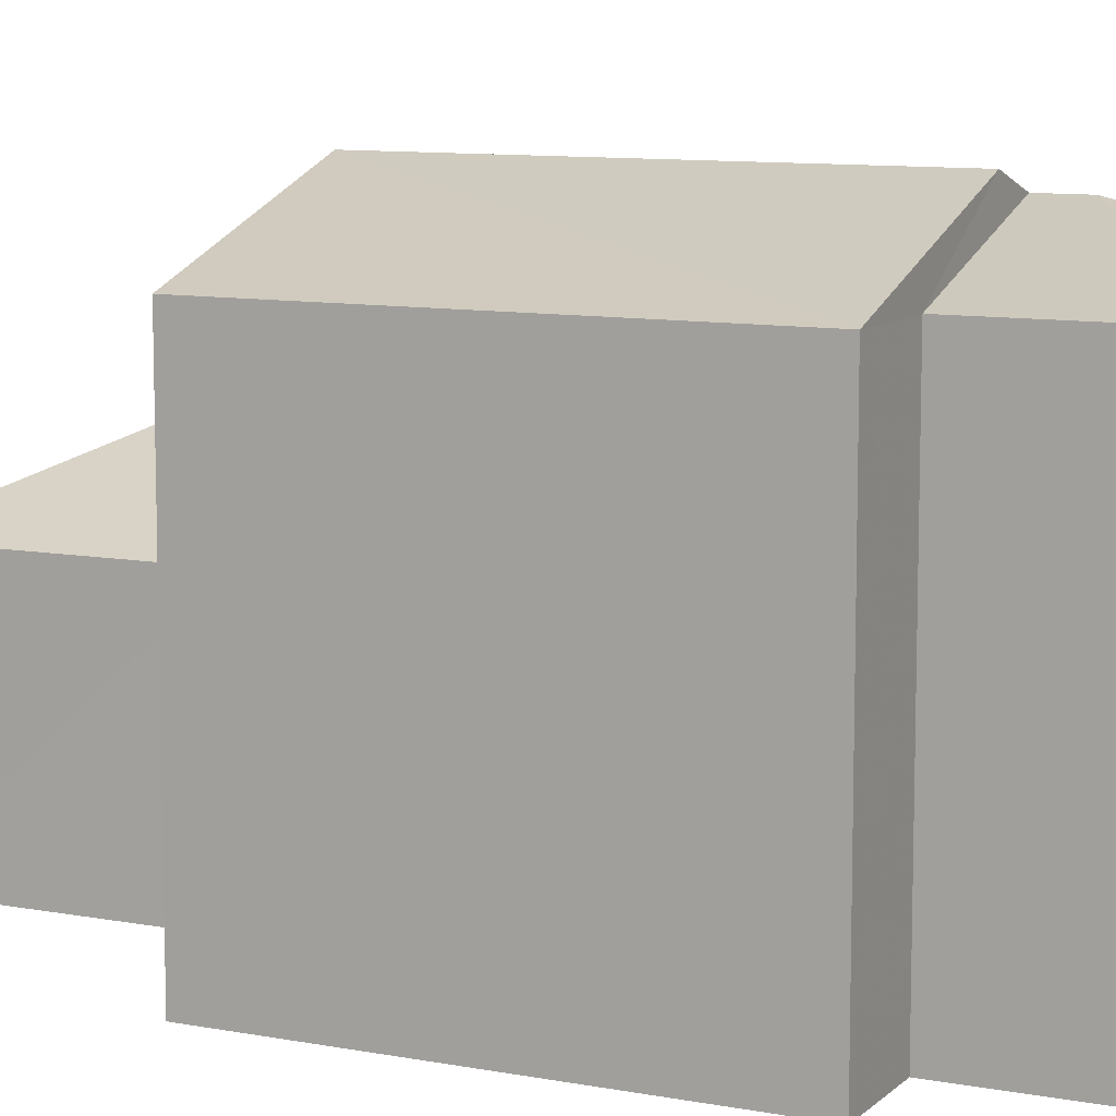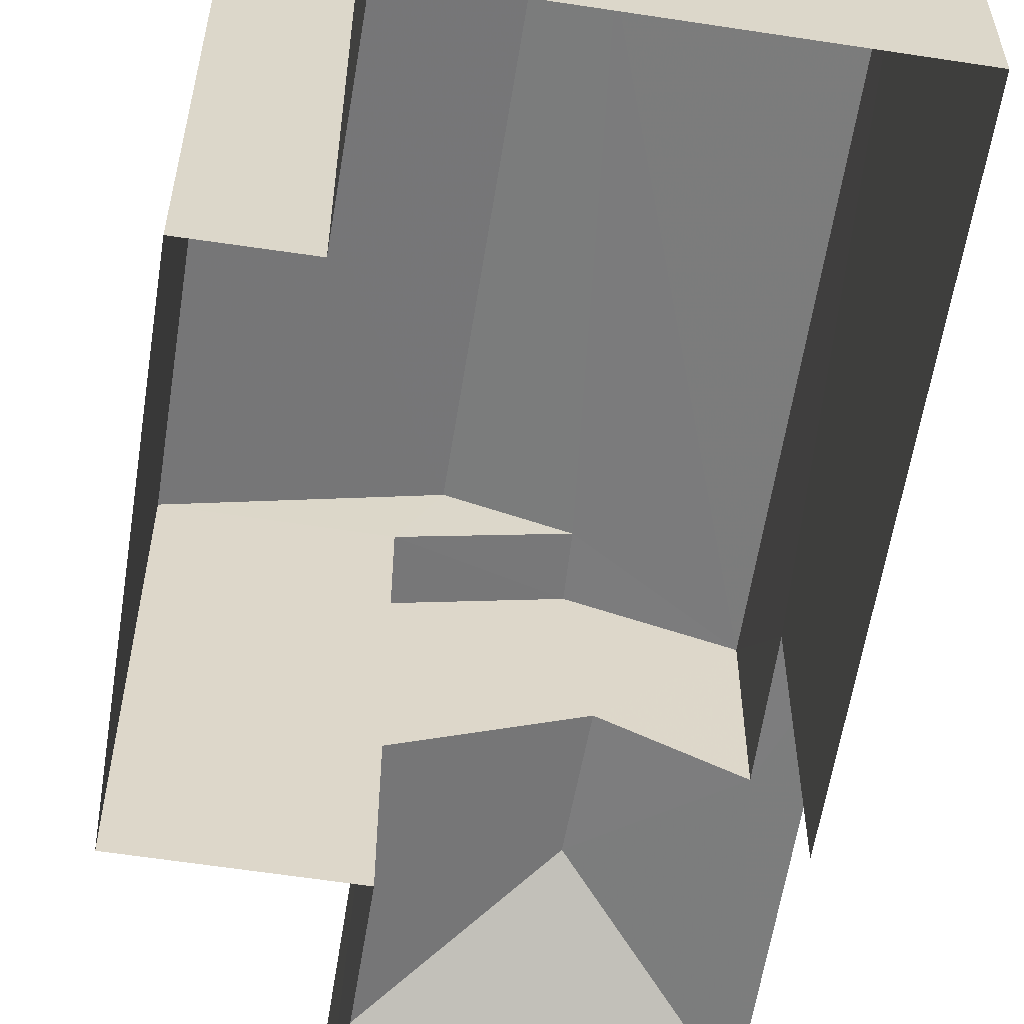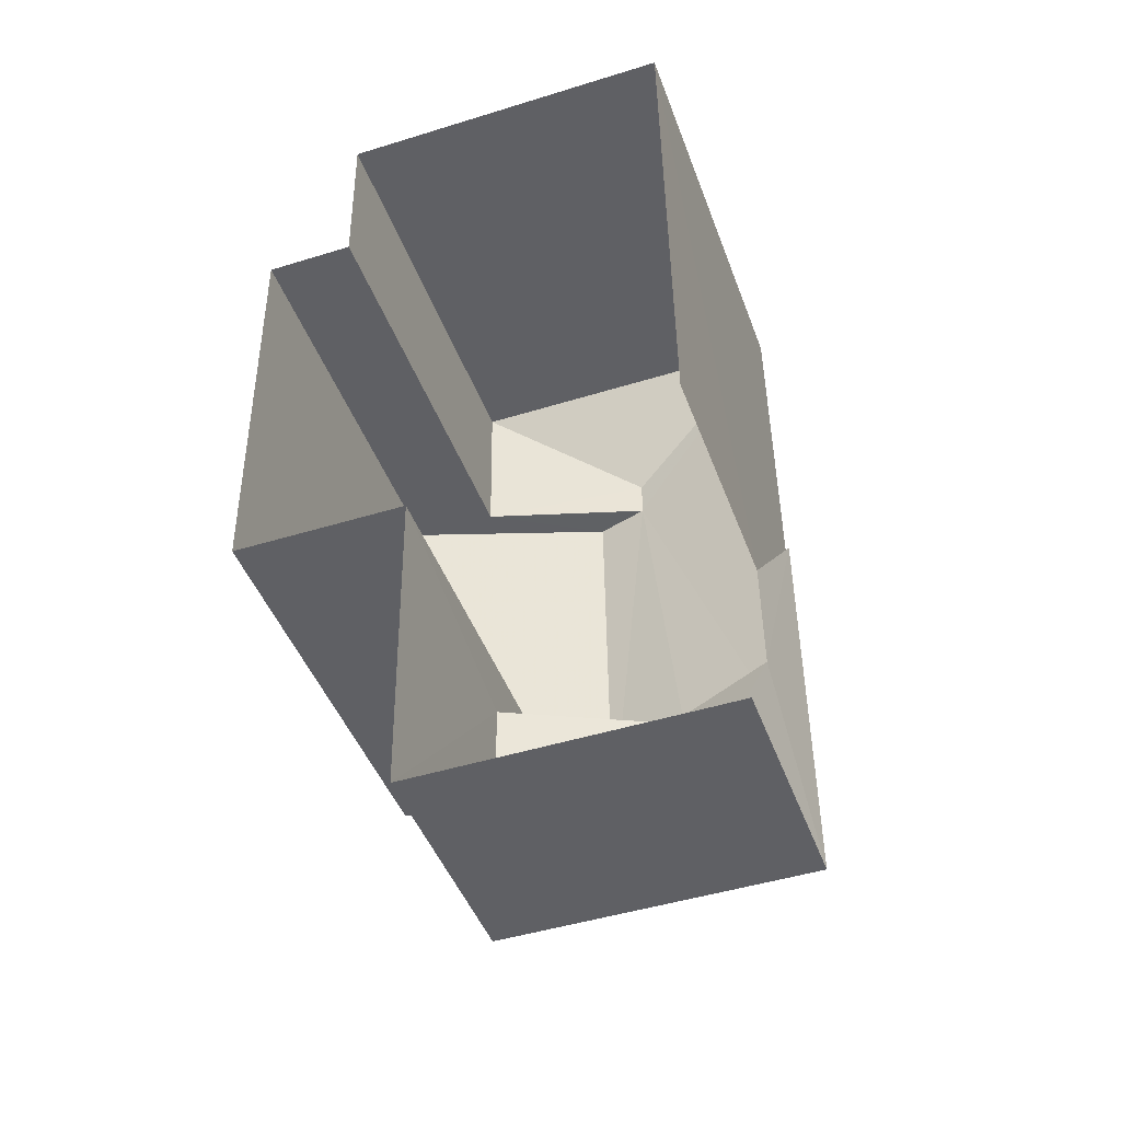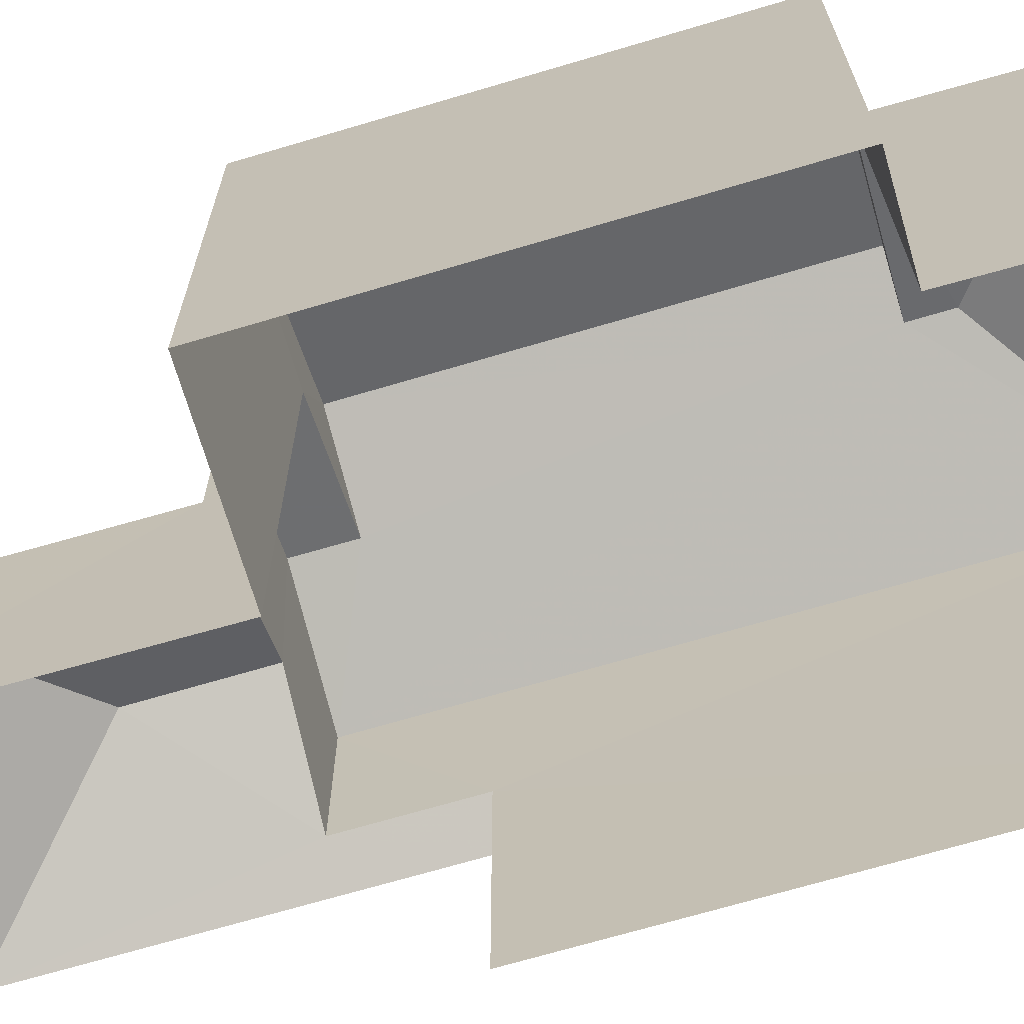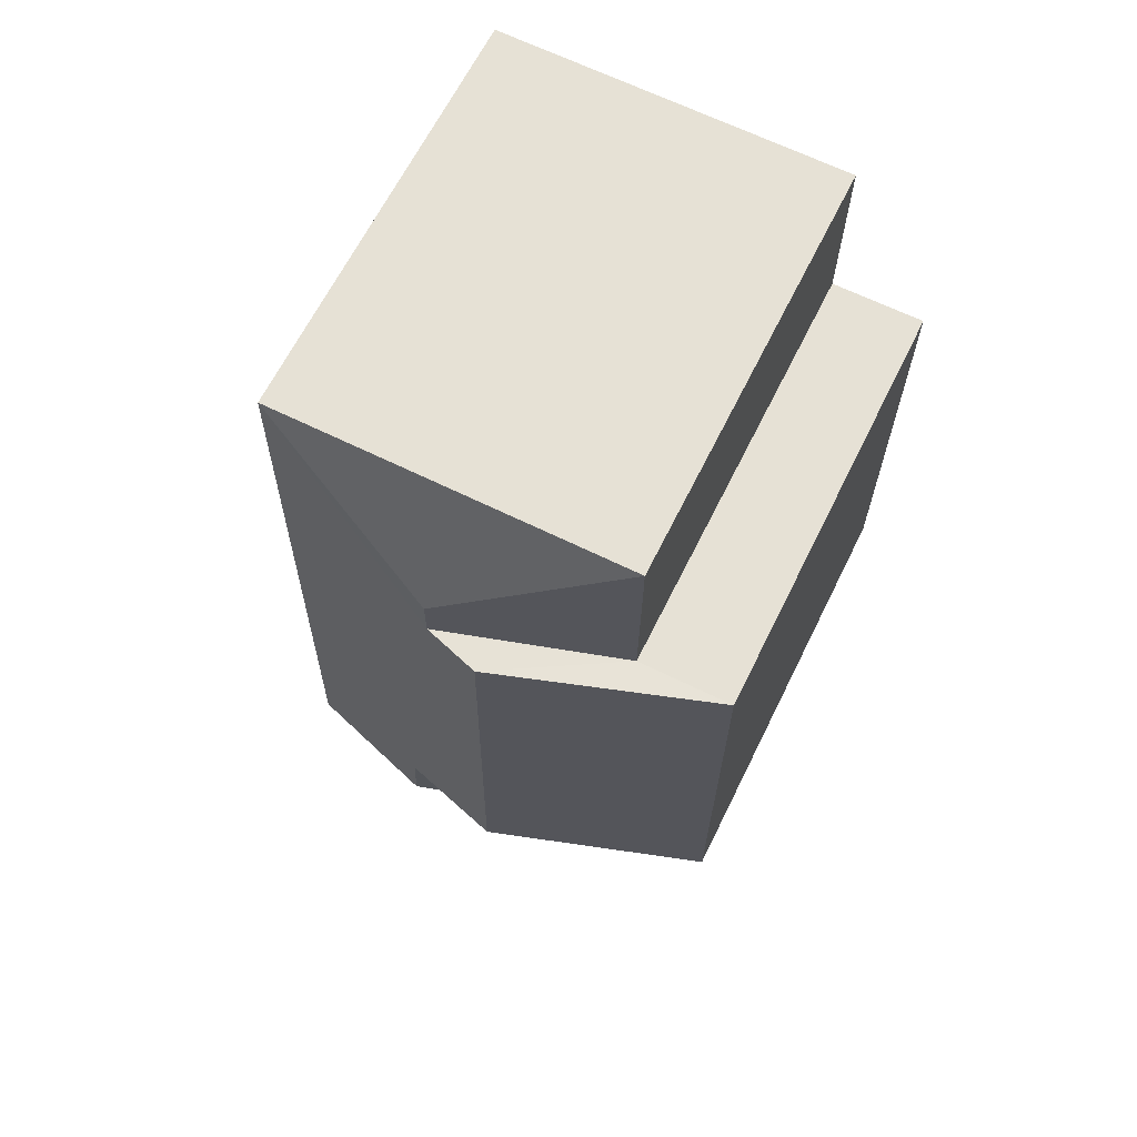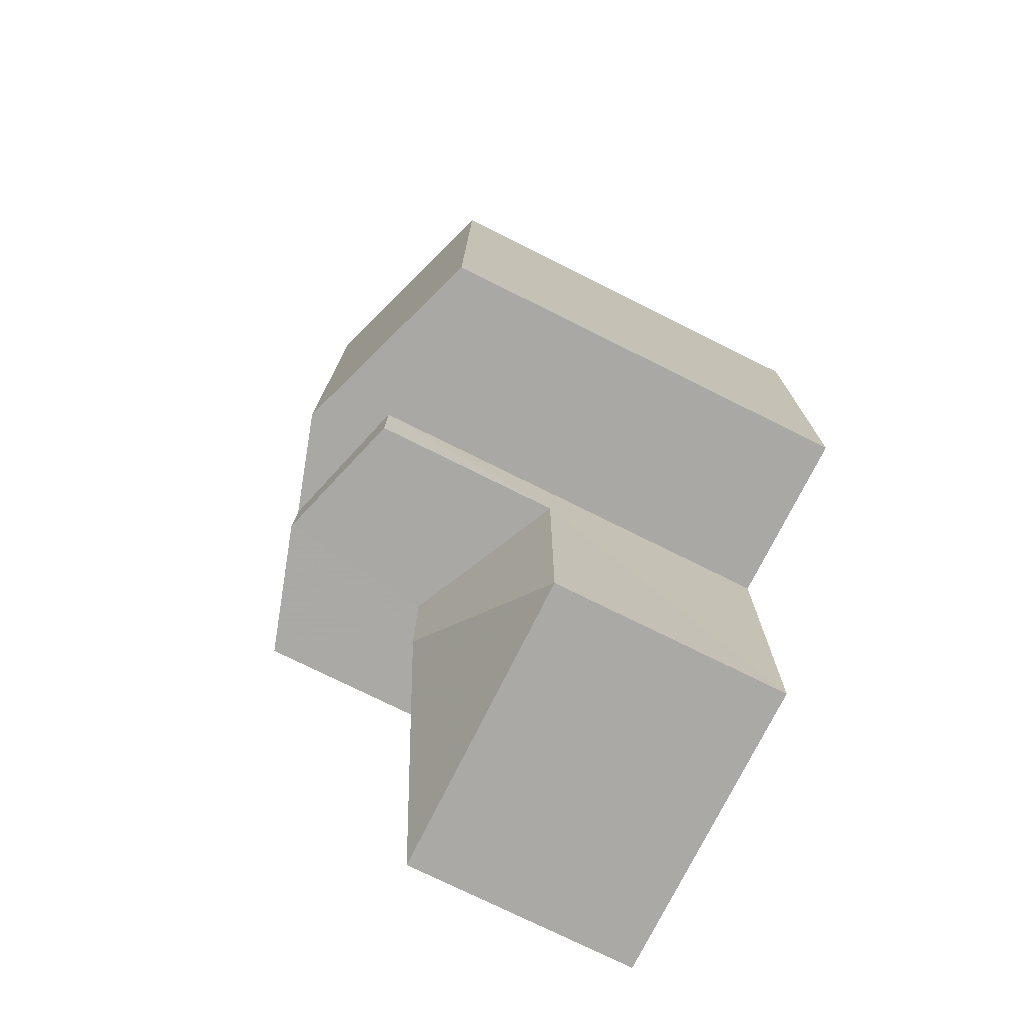
<metadata>
{"format":"obj","ext":"obj","renderer":"f3d","projection":"perspective","resolution":1024,"background":"white","views":[{"elev":9.7,"azim":115.3,"up":"+Z"},{"elev":-59.6,"azim":170.3,"up":"+Z"},{"elev":-44.5,"azim":-160.6,"up":"+Y"},{"elev":-69.5,"azim":105.8,"up":"+Z"},{"elev":64.2,"azim":26.3,"up":"+Y"},{"elev":-75.9,"azim":63.5,"up":"+Y"}]}
</metadata>
<code>
v -3.74e+05 -1.049e+05 21.76
v -3.74e+05 -1.049e+05 21.76
v -3.74e+05 -1.049e+05 21.76
v -3.74e+05 -1.049e+05 21.76
v -3.74e+05 -1.049e+05 21.76
v -3.74e+05 -1.049e+05 21.76
v -3.74e+05 -1.049e+05 21.76
v -3.74e+05 -1.049e+05 21.76
v -3.74e+05 -1.049e+05 21.76
v -3.74e+05 -1.049e+05 21.76
v -3.74e+05 -1.049e+05 26.32
v -3.74e+05 -1.049e+05 25.97
v -3.74e+05 -1.049e+05 26.32
v -3.74e+05 -1.049e+05 25.97
v -3.74e+05 -1.049e+05 27.3
v -3.74e+05 -1.049e+05 27.3
v -3.74e+05 -1.049e+05 29.32
v -3.74e+05 -1.049e+05 30.03
v -3.74e+05 -1.049e+05 29.32
v -3.74e+05 -1.049e+05 30.03
v -3.74e+05 -1.049e+05 25.97
v -3.74e+05 -1.049e+05 25.97
v -3.74e+05 -1.049e+05 30.57
v -3.74e+05 -1.049e+05 30.27
v -3.74e+05 -1.049e+05 29.32
v -3.74e+05 -1.049e+05 30.57
v -3.74e+05 -1.049e+05 29.32
v -3.74e+05 -1.049e+05 30.27
v -3.74e+05 -1.049e+05 29.32
v -3.74e+05 -1.049e+05 29.32
v -3.74e+05 -1.049e+05 29.32
v -3.74e+05 -1.049e+05 29.32
f 1 2 3
f 4 5 1
f 6 7 8
f 1 3 6
f 9 10 8
f 4 1 10
f 10 6 8
f 1 6 10
f 12 11 10
f 9 12 10
f 14 9 8
f 14 12 9
f 11 12 13
f 12 14 13
f 13 15 16
f 13 14 15
f 17 18 19
f 17 20 18
f 21 15 22
f 21 16 15
f 20 23 24
f 18 20 25
f 23 26 24
f 25 24 27
f 27 24 28
f 20 24 25
f 29 30 28
f 24 29 28
f 15 14 22
f 31 23 32
f 31 26 23
f 28 30 27
f 17 6 32
f 20 17 23
f 6 3 32
f 23 17 32
f 27 5 4
f 27 30 5
f 31 3 2
f 31 32 3
f 13 25 11
f 10 11 4
f 4 11 27
f 11 25 27
f 14 8 7
f 22 14 7
f 25 13 16
f 25 16 18
f 16 19 18
f 16 21 19
f 22 7 21
f 7 6 21
f 21 17 19
f 21 6 17
f 2 1 31
f 31 29 26
f 26 29 24
f 1 29 31
f 1 5 30
f 29 1 30

</code>
